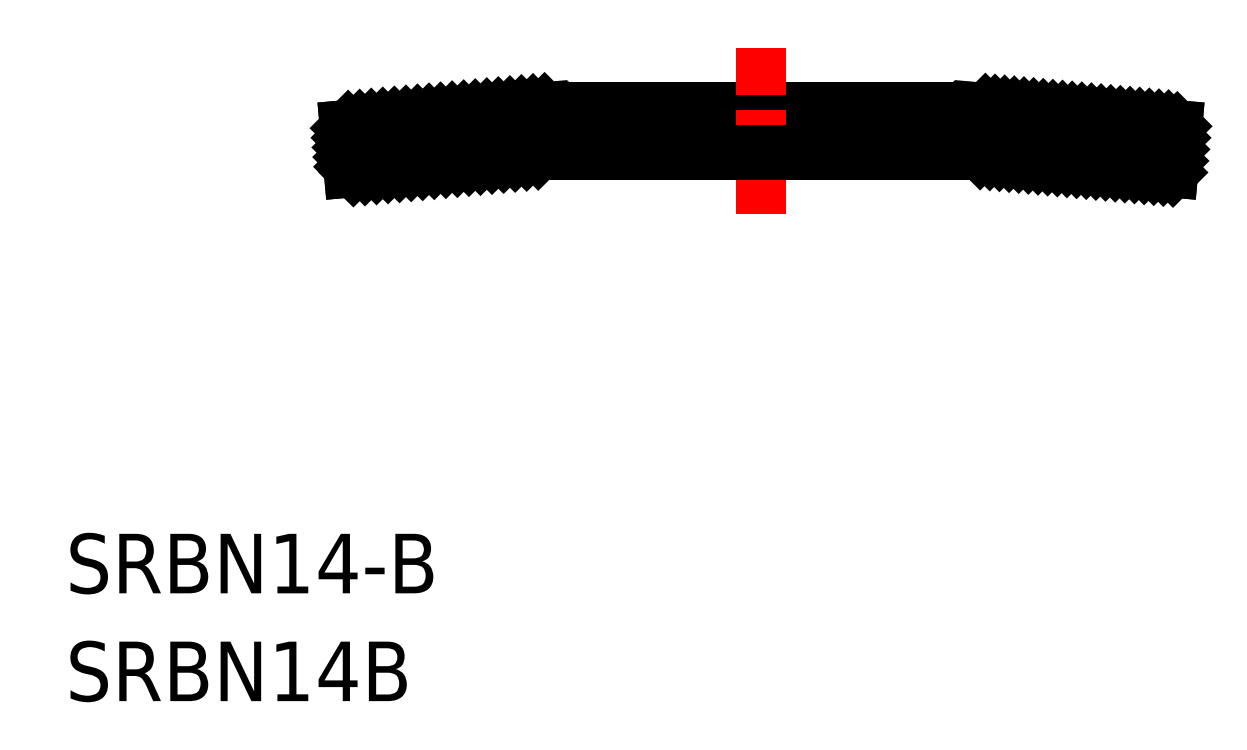
<metadata>
{"format":"dxf","ext":"dxf","renderer":"ezdxf+matplotlib","layout":"modelspace","background":"white","min_lineweight":24,"dpi":150}
</metadata>
<code>
0
SECTION
2
ENTITIES
0
LINE
8
0
10
136.1
20
149.9
30
0
11
143.4
21
149.9
31
0
0
LINE
8
CENTER
10
139.8
20
148.1
30
0
11
139.8
21
150.9
31
0
0
TEXT
8
0
10
128.1
20
141.8
30
0
40
1
1
SRBN14-B
0
TEXT
8
0
10
128.1
20
139.9
30
0
40
1
1
SRBN14B
0
LINE
8
0
10
136.2
20
149.1
30
0
11
143.4
21
149.1
31
0
0
LINE
8
0
10
136.2
20
149.1
30
0
11
132.9
21
148.8
31
0
0
LINE
8
0
10
136.1
20
149.9
30
0
11
132.8
21
149.6
31
0
0
LINE
8
0
10
132.9
20
148.8
30
0
11
132.8
21
149.6
31
0
0
LINE
8
0
10
136.2
20
149.1
30
0
11
136.1
21
149.9
31
0
0
LINE
8
0
10
143.4
20
149.1
30
0
11
143.4
21
149.9
31
0
0
LINE
8
0
10
146.7
20
148.8
30
0
11
146.8
21
149.6
31
0
0
LINE
8
0
10
143.4
20
149.9
30
0
11
146.8
21
149.6
31
0
0
LINE
8
0
10
143.4
20
149.1
30
0
11
146.7
21
148.8
31
0
0
INSERT
8
0
2
*X6
10
0
20
0
30
0
0
INSERT
8
0
2
*X7
10
0
20
0
30
0
0
ENDSEC
0
EOF

</code>
